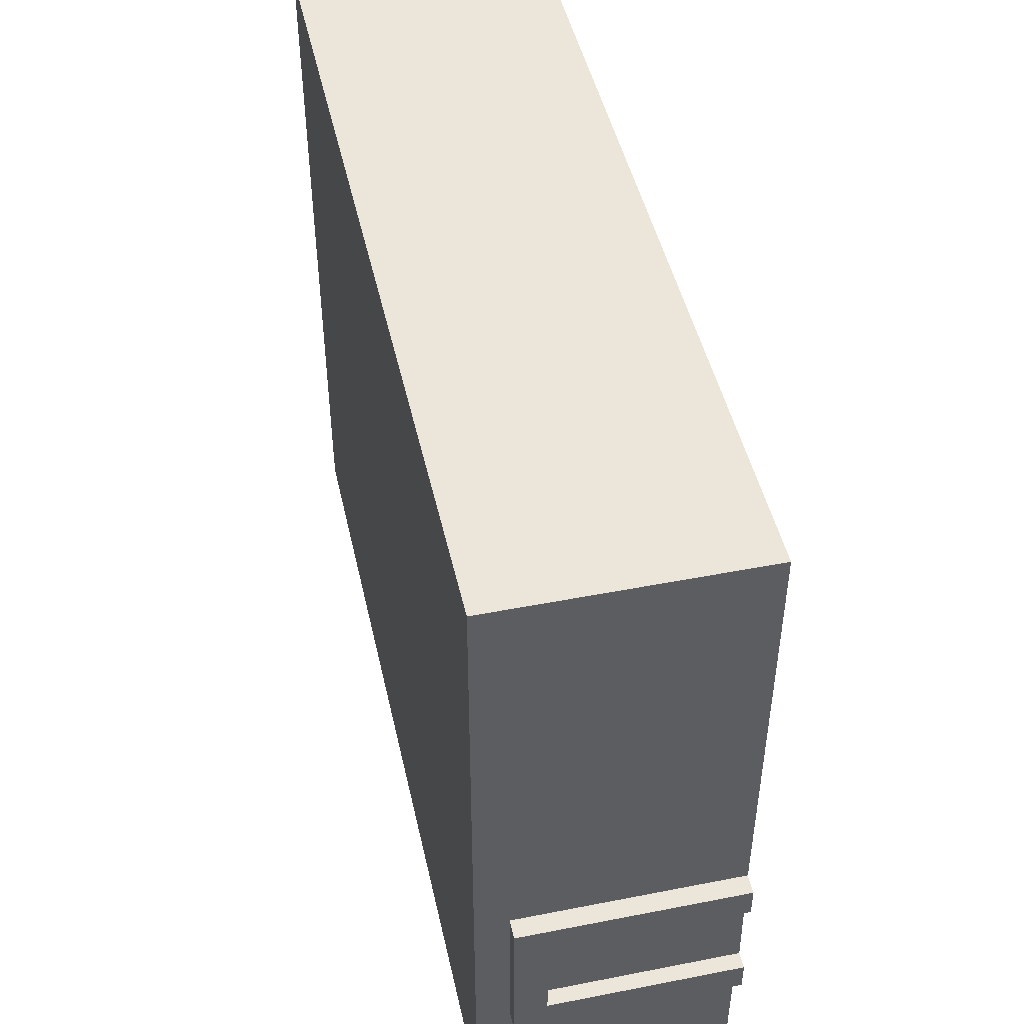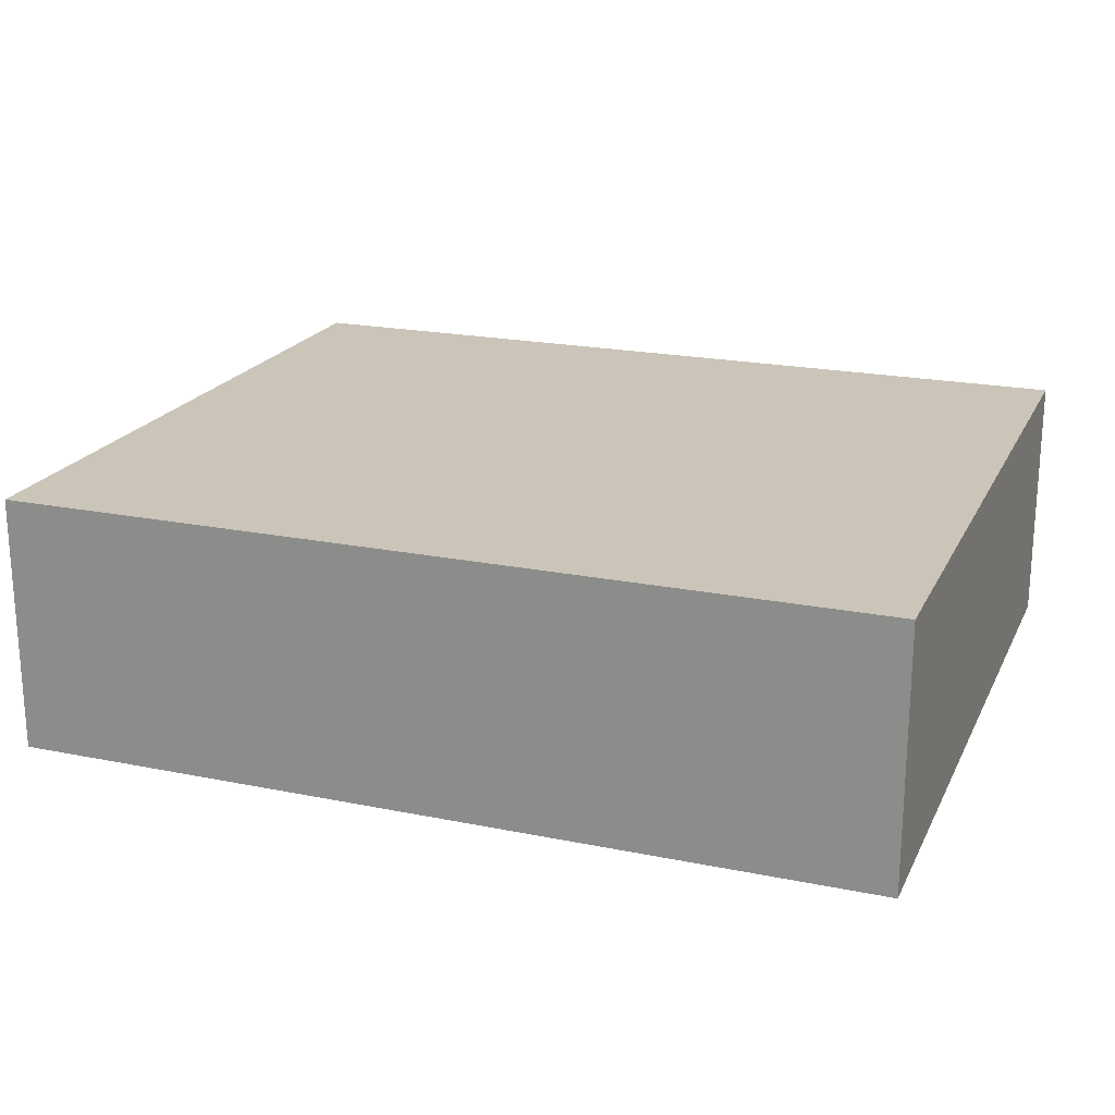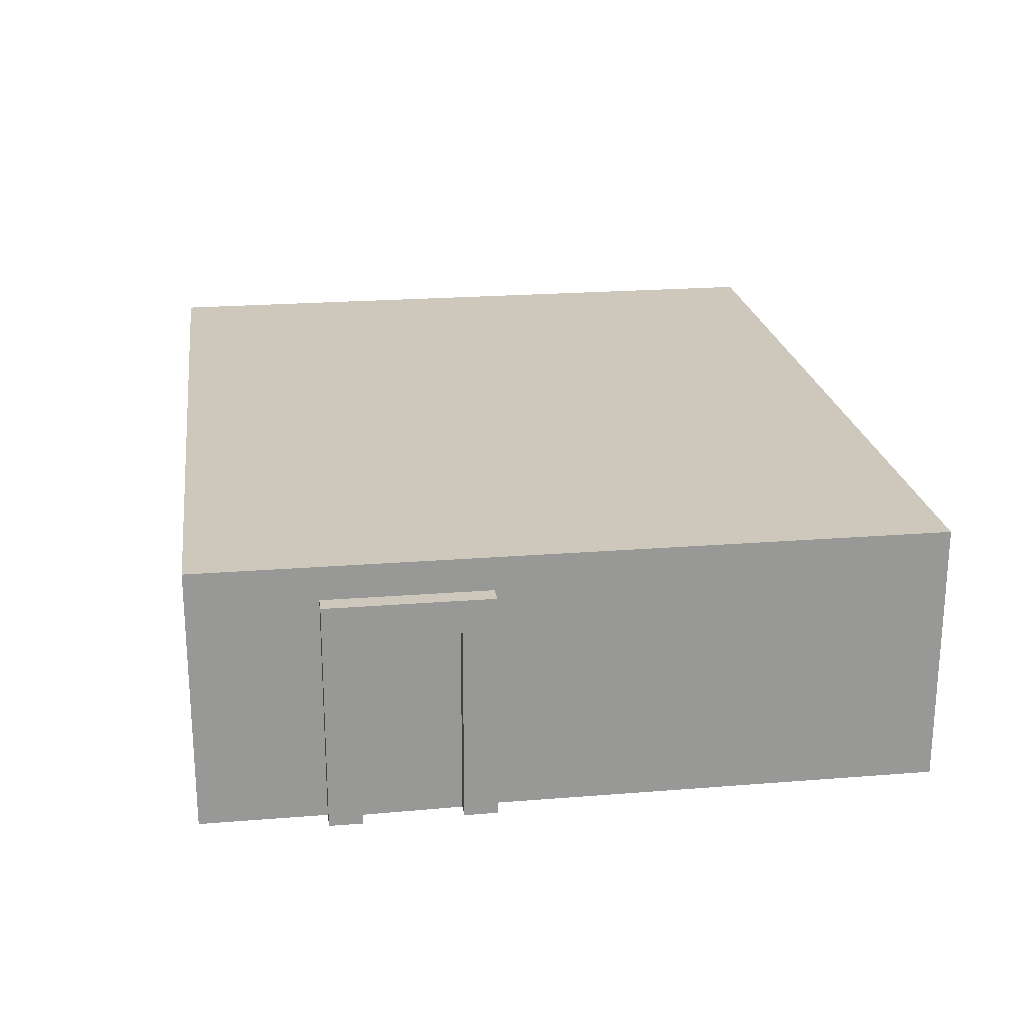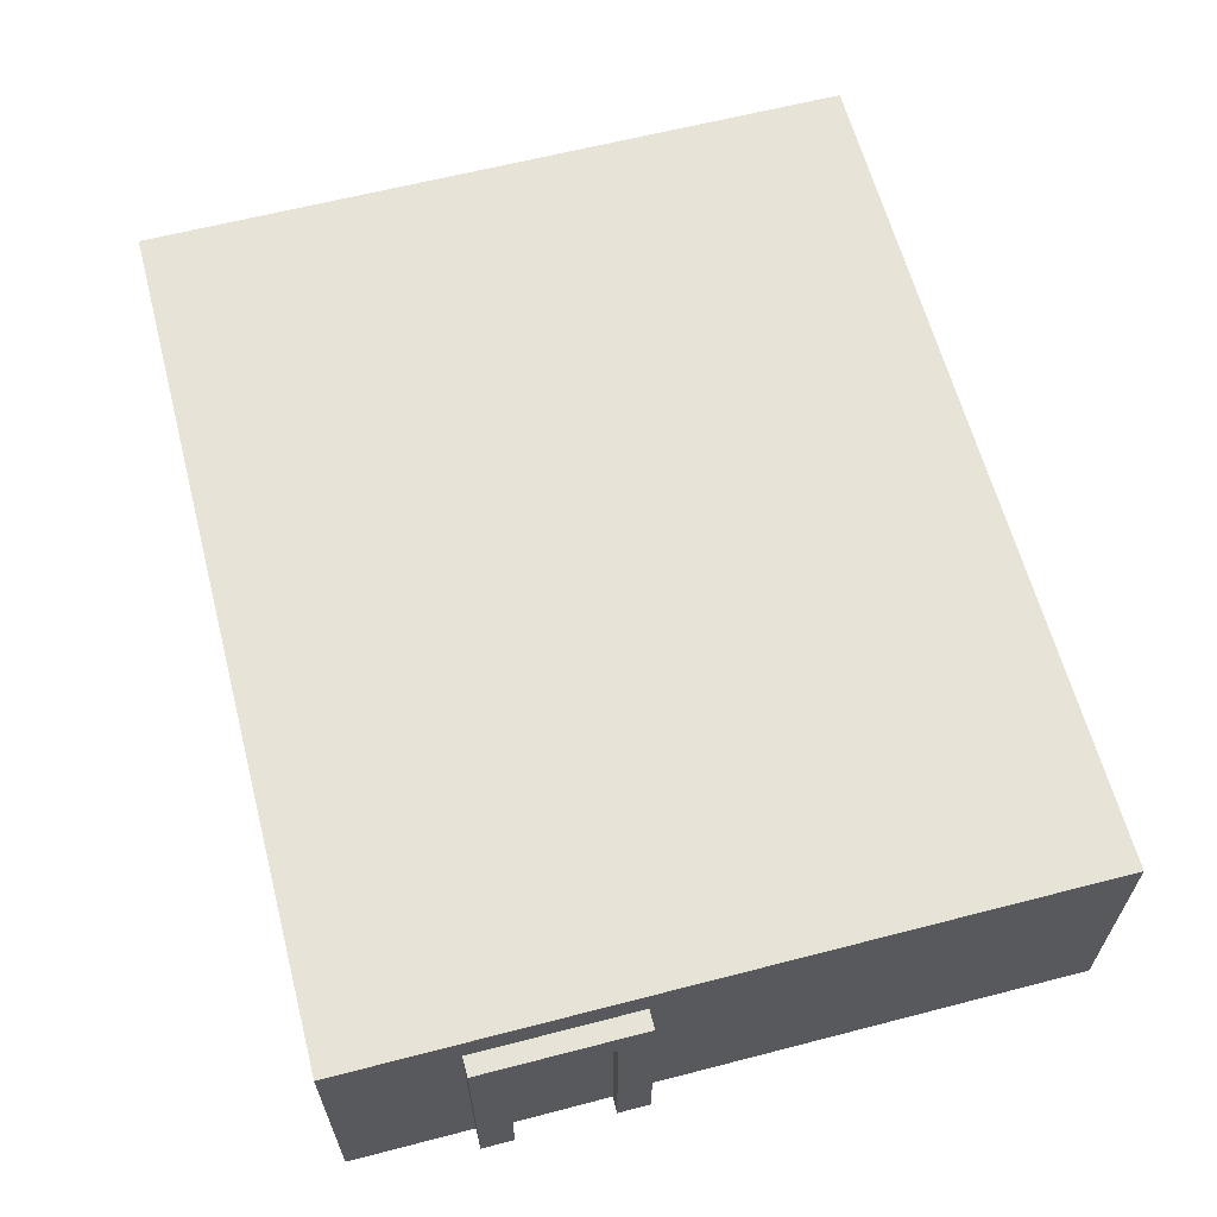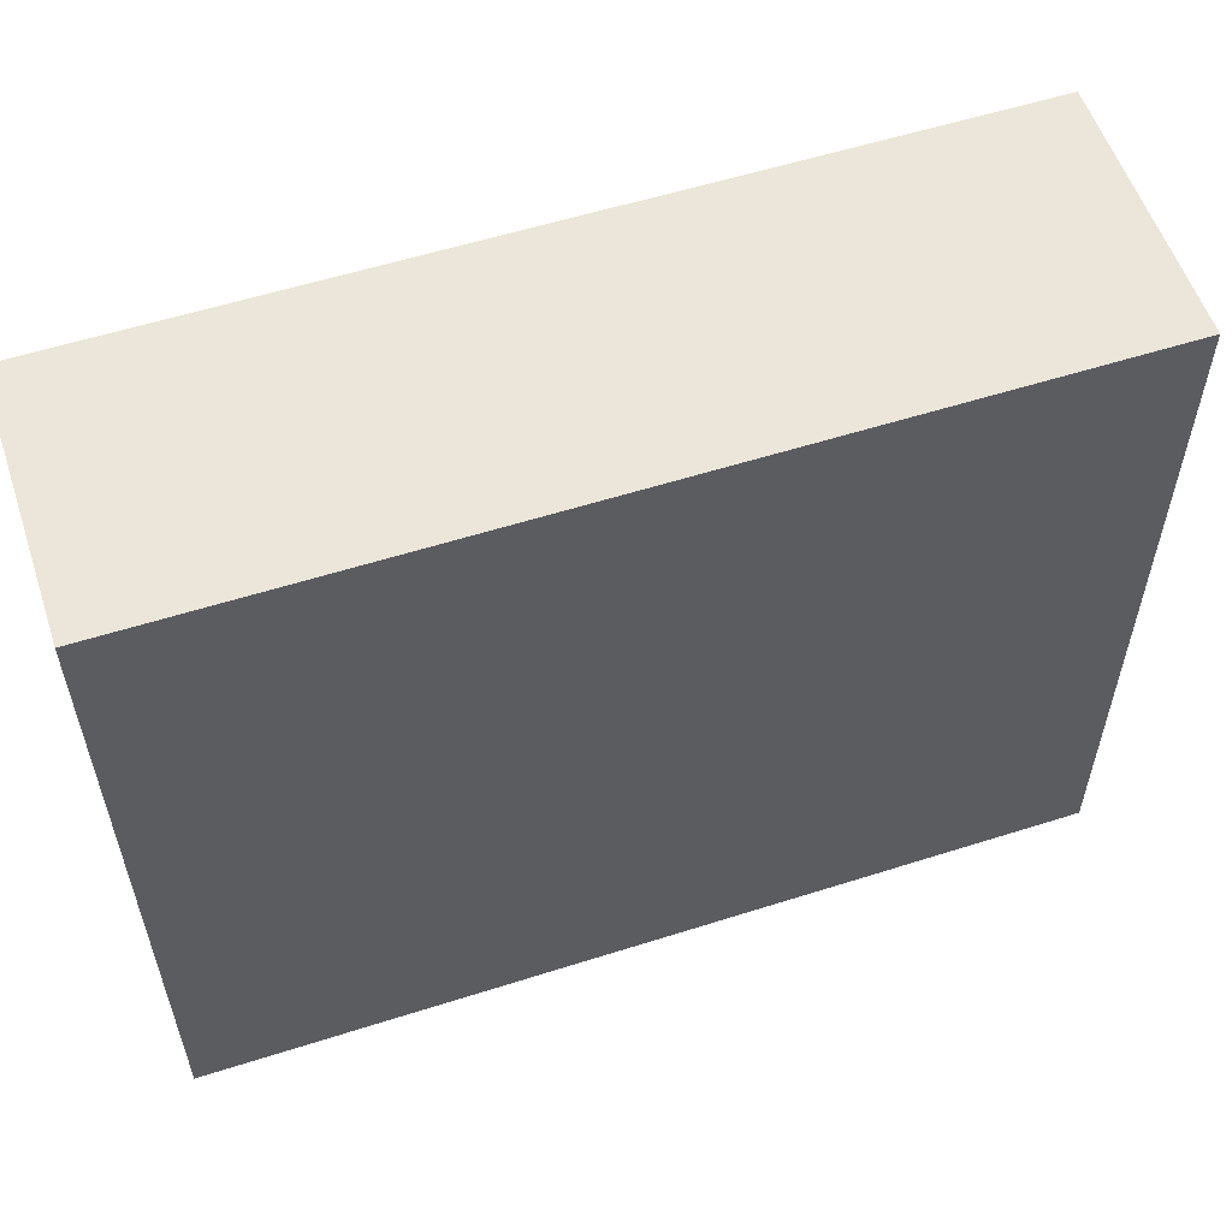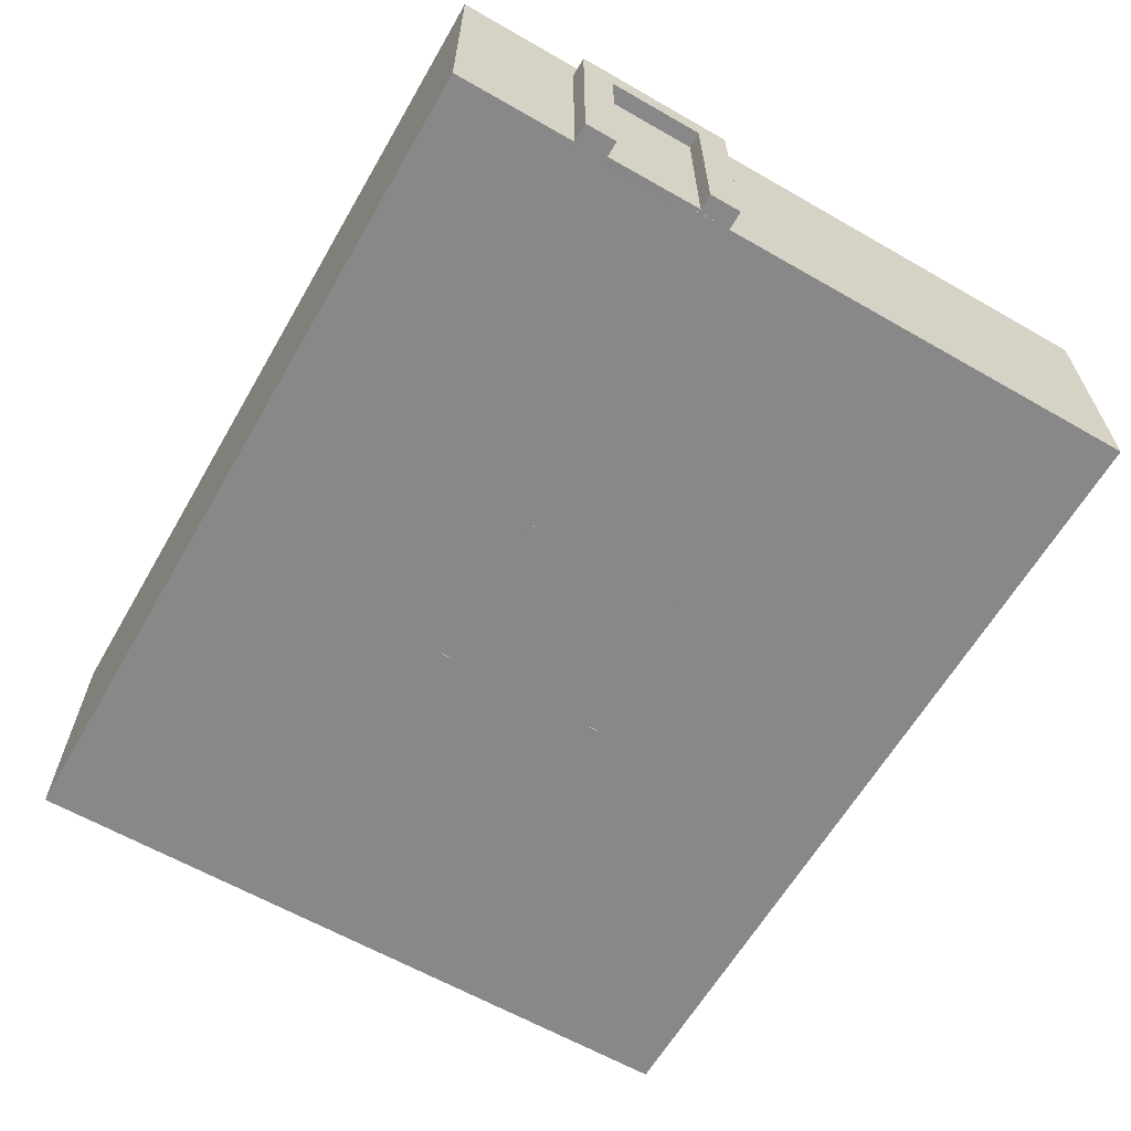
<metadata>
{"format":"obj","ext":"obj","renderer":"f3d","projection":"perspective","resolution":1024,"background":"white","views":[{"elev":47.1,"azim":-102.5,"up":"+Z"},{"elev":20.5,"azim":20.3,"up":"+Y"},{"elev":22.0,"azim":-98.0,"up":"+Y"},{"elev":62.4,"azim":-104.7,"up":"+Y"},{"elev":56.6,"azim":161.6,"up":"+Z"},{"elev":-62.7,"azim":-120.1,"up":"+Y"}]}
</metadata>
<code>
o Cube_Cube.001
v -65.31 30.89 -16.78
v -65.31 30.89 -11.78
v -70.31 30.89 -16.78
v -70.31 30.89 -11.78
v -70.31 -3.937 -11.78
v -70.31 25.89 -11.78
v -70.31 -3.937 -16.78
v -70.31 25.89 -16.78
v -65.31 -3.937 -11.78
v -65.31 25.89 -11.78
v -65.31 -3.937 -16.78
v -65.31 25.89 -16.78
v -65.31 30.89 -31.78
v -70.31 30.89 -31.78
v -70.31 25.89 -31.78
v -65.31 25.89 -31.78
v -65.31 30.89 -36.78
v -70.31 30.89 -36.78
v -70.31 25.89 -36.78
v -65.31 25.89 -36.78
v -70.31 -4.106 -31.78
v -65.31 -4.106 -31.78
v -70.31 -4.106 -36.78
v -65.31 -4.106 -36.78
v -67.81 30.89 -11.78
v -67.81 30.89 -16.78
v -67.81 -3.937 -16.78
v -67.81 25.89 -16.78
v -67.81 -3.937 -11.78
v -67.81 25.89 -11.78
v -67.81 30.89 -31.78
v -67.81 25.89 -31.78
v -67.81 30.89 -36.78
v -67.81 25.89 -36.78
v -67.81 -4.106 -31.78
v -67.81 -4.106 -36.78
v -66.56 30.89 -16.78
v -66.56 25.89 -16.78
v -66.56 -3.937 -11.78
v -66.56 30.89 -31.78
v -66.56 25.89 -31.78
v -66.56 30.89 -36.78
v -66.56 25.89 -36.78
v -66.56 -4.106 -31.78
v -66.56 -4.106 -36.78
v -66.56 30.89 -11.78
v -66.56 -3.937 -16.78
v -66.56 25.89 -11.78
v -70.31 10.54 -11.78
v -70.31 10.54 -16.78
v -65.31 10.54 -16.78
v -65.31 10.54 -11.78
v -70.31 10.45 -36.78
v -70.31 10.45 -31.78
v -65.31 10.45 -36.78
v -65.31 10.45 -31.78
v -67.81 10.45 -31.78
v -67.81 10.45 -36.78
v -67.81 10.54 -11.78
v -67.81 10.54 -16.78
v -66.56 10.54 -11.78
v -66.56 10.45 -31.78
v -66.56 10.45 -36.78
v -66.56 10.54 -16.78
v -70.31 30.89 -19.91
v -70.31 25.89 -19.91
v -65.31 30.89 -19.91
v -65.31 25.89 -19.91
v -67.81 25.89 -19.91
v -67.81 30.89 -19.91
v -66.56 25.89 -19.91
v -66.56 30.89 -19.91
f 8 6 4 3
f 26 3 4 25
f 66 65 14 15
f 48 10 2 46
f 49 6 8 50
f 64 38 12 51
f 51 12 10 52
f 59 30 6 49
f 47 11 9 39
f 10 12 1 2
f 15 14 18 19
f 72 67 13 40
f 67 68 16 13
f 69 66 15 32
f 34 19 18 33
f 13 16 20 17
f 54 53 23 21
f 40 13 17 42
f 35 21 23 36
f 63 55 24 45
f 57 54 21 35
f 55 56 22 24
f 53 58 36 23
f 44 35 36 45
f 14 31 33 18
f 43 34 33 42
f 65 70 31 14
f 7 27 29 5
f 61 48 30 59
f 50 8 28 60
f 6 30 25 4
f 37 26 25 46
f 1 37 46 2
f 52 10 48 61
f 68 71 41 16
f 20 43 42 17
f 22 44 45 24
f 56 62 44 22
f 58 63 45 36
f 31 40 42 33
f 70 72 40 31
f 27 47 39 29
f 34 43 63 58
f 30 48 46 25
f 16 41 62 56
f 9 52 61 39
f 7 50 60 27
f 39 61 59 29
f 19 34 58 53
f 20 16 56 55
f 32 15 54 57
f 43 20 55 63
f 15 19 53 54
f 29 59 49 5
f 11 51 52 9
f 47 64 51 11
f 5 49 50 7
f 26 37 72 70
f 12 38 71 68
f 3 26 70 65
f 28 8 66 69
f 1 12 68 67
f 37 1 67 72
f 8 3 65 66
o Cube.001_Cube.002
v -64.73 9.543 -19.17
v -66.56 8.296 -18.67
v -66.56 9.552 -17.67
v -66.56 9.539 -19.67
v -66.56 10.8 -18.67
v -64.73 10.17 -18.67
v -64.73 9.549 -18.17
v -64.73 8.921 -18.67
v -64.73 9.857 -18.92
v -66.18 8.296 -18.67
v -66.18 9.552 -17.67
v -66.18 9.539 -19.67
v -66.18 10.8 -18.67
v -65.87 8.921 -18.67
v -65.87 9.549 -18.17
v -65.87 10.17 -18.67
v -65.87 9.543 -19.17
v -63.93 9.543 -19.17
v -63.93 10.17 -18.67
v -63.93 9.549 -18.17
v -63.93 8.921 -18.67
v -63.93 9.546 -18.67
v -63.93 9.857 -18.92
v -64.73 9.232 -18.92
v -63.93 9.232 -18.92
v -64.73 9.534 -21.64
v -64.73 9.848 -21.39
v -63.93 9.534 -21.64
v -63.93 9.848 -21.39
v -64.73 9.223 -21.39
v -63.93 9.223 -21.39
f 80 96 97 93
f 78 79 92 91
f 73 81 99 98
f 79 80 93 92
f 88 87 79 78
f 75 74 82 83
f 76 77 85 84
f 74 76 84 82
f 77 75 83 85
f 83 82 86 87
f 85 83 87 88
f 84 85 88 89
f 89 86 82 84
f 87 86 80 79
f 89 88 78 81 73
f 86 89 73 96 80
f 90 95 91 94
f 91 92 94
f 92 93 94
f 94 93 97 90
f 98 99 101 100
f 95 81 78 91
f 90 97 103 100
f 103 102 98 100
f 81 95 101 99
f 97 96 102 103
f 95 90 100 101
f 96 73 98 102
o Cube.002_Cube.003
v -67.81 -3.937 -16.78
v -67.81 25.89 -16.78
v -67.81 25.89 -31.78
v -67.81 -4.106 -31.78
v -66.56 25.89 -16.78
v -66.56 25.89 -31.78
v -66.56 -4.106 -31.78
v -66.56 -3.937 -16.78
v -67.81 10.45 -31.78
v -67.81 10.54 -16.78
v -66.56 10.45 -31.78
v -66.56 10.54 -16.78
v -67.81 25.89 -19.91
v -66.56 25.89 -19.91
v -67.81 -3.972 -19.91
v -66.56 -3.972 -19.91
v -67.81 10.52 -19.91
v -66.56 8.296 -18.67
v -66.56 9.552 -17.67
v -66.56 9.539 -19.67
v -66.56 10.8 -18.67
f 116 120 113 105
f 119 118 107 110
f 120 118 104 113
f 117 124 123 114 109
f 108 115 122 124 117
f 112 107 118 120
f 111 104 118 119
f 115 111 119 121 122
f 106 112 120 116
f 123 121 119 110 114
o Cube.003_Cube.004
v 67.32 36.02 -55.7
v 67.32 -3.981 -55.7
v 67.32 36.02 55.7
v 67.32 -3.981 55.7
v -67.32 36.02 -55.7
v -67.32 -3.981 -55.7
v -67.32 36.02 55.7
v -67.32 -3.981 55.7
f 125 126 128 127
f 127 128 132 131
f 131 132 130 129
f 129 130 126 125
f 127 131 129 125
f 132 128 126 130
o Cube.004_Cube.005
v -13.75 -4.031 13.75
v -13.75 6.341 13.75
v -13.75 -4.031 12.25
v -13.75 6.341 12.25
v -12.25 -4.031 13.75
v -12.25 6.341 13.75
v -12.25 -4.031 12.25
v -12.25 6.341 12.25
v 12.25 -4.031 13.75
v 12.25 6.341 13.75
v 12.25 -4.031 12.25
v 12.25 6.341 12.25
v 13.75 -4.031 13.75
v 13.75 6.341 13.75
v 13.75 -4.031 12.25
v 13.75 6.341 12.25
v -13.75 -4.031 -12.25
v -13.75 6.341 -12.25
v -13.75 -4.031 -13.75
v -13.75 6.341 -13.75
v -12.25 -4.031 -12.25
v -12.25 6.341 -12.25
v -12.25 -4.031 -13.75
v -12.25 6.341 -13.75
v 12.25 -4.031 -12.25
v 12.25 6.341 -12.25
v 12.25 -4.031 -13.75
v 12.25 6.341 -13.75
v 13.75 -4.031 -12.25
v 13.75 6.341 -12.25
v 13.75 -4.031 -13.75
v 13.75 6.341 -13.75
v -15 5.865 15
v -15 7.234 15
v -15 5.865 -15
v -15 7.234 -15
v 15 5.865 15
v 15 7.234 15
v 15 5.865 -15
v 15 7.234 -15
f 133 134 136 135
f 135 136 140 139
f 139 140 138 137
f 137 138 134 133
f 135 139 137 133
f 140 136 134 138
f 141 142 144 143
f 143 144 148 147
f 147 148 146 145
f 145 146 142 141
f 143 147 145 141
f 148 144 142 146
f 149 150 152 151
f 151 152 156 155
f 155 156 154 153
f 153 154 150 149
f 151 155 153 149
f 156 152 150 154
f 157 158 160 159
f 159 160 164 163
f 163 164 162 161
f 161 162 158 157
f 159 163 161 157
f 164 160 158 162
f 165 166 168 167
f 167 168 172 171
f 171 172 170 169
f 169 170 166 165
f 167 171 169 165
f 172 168 166 170

</code>
